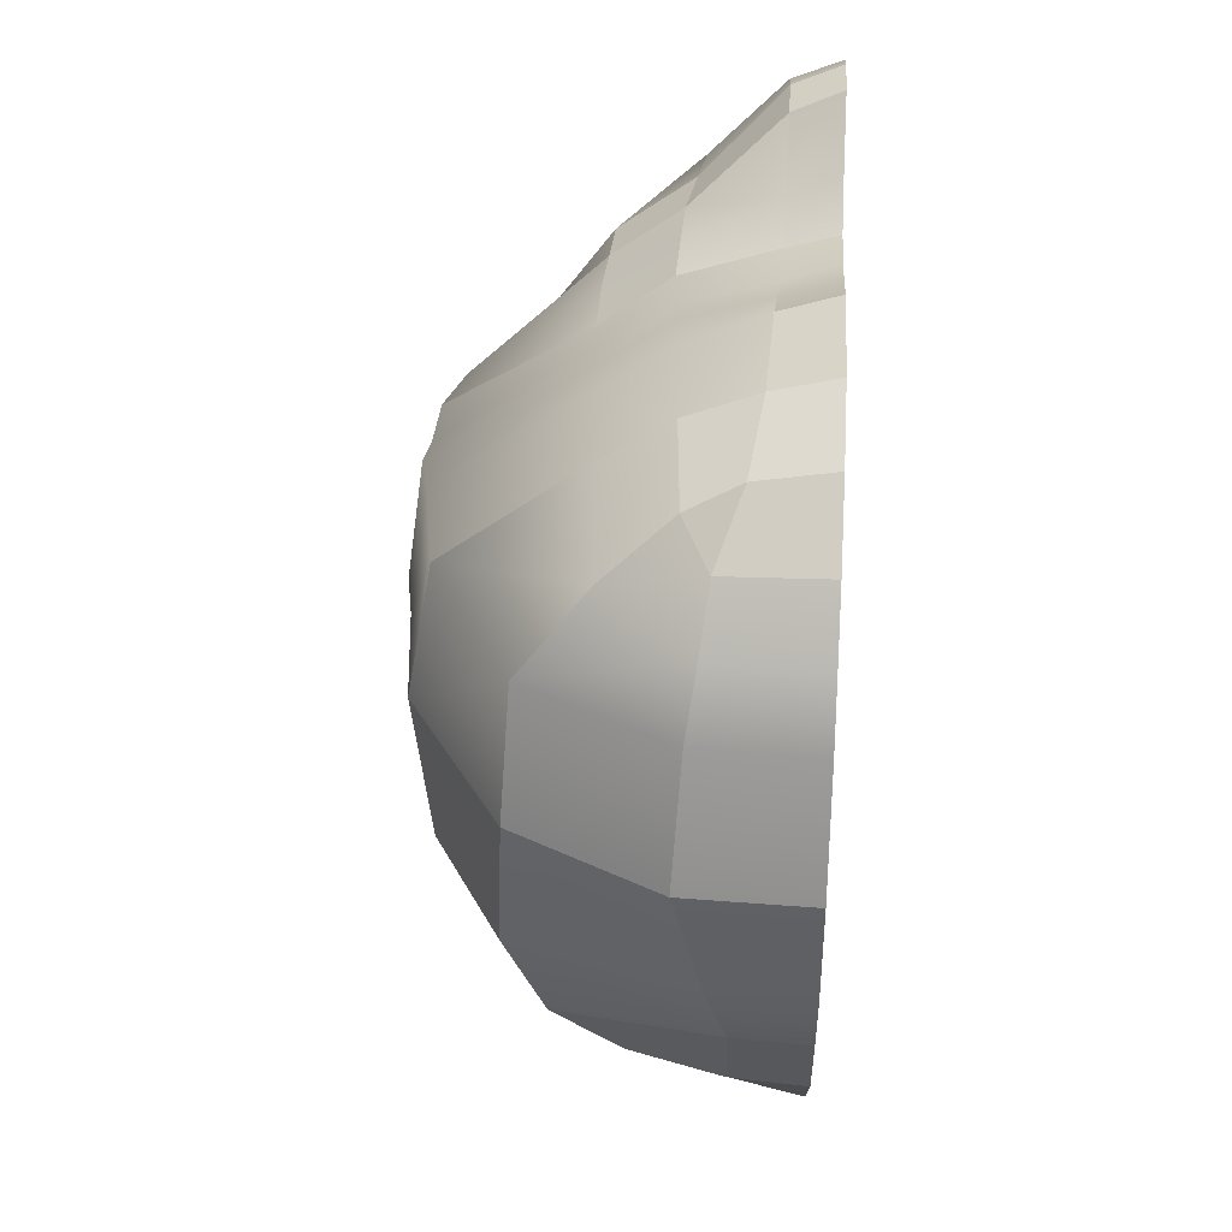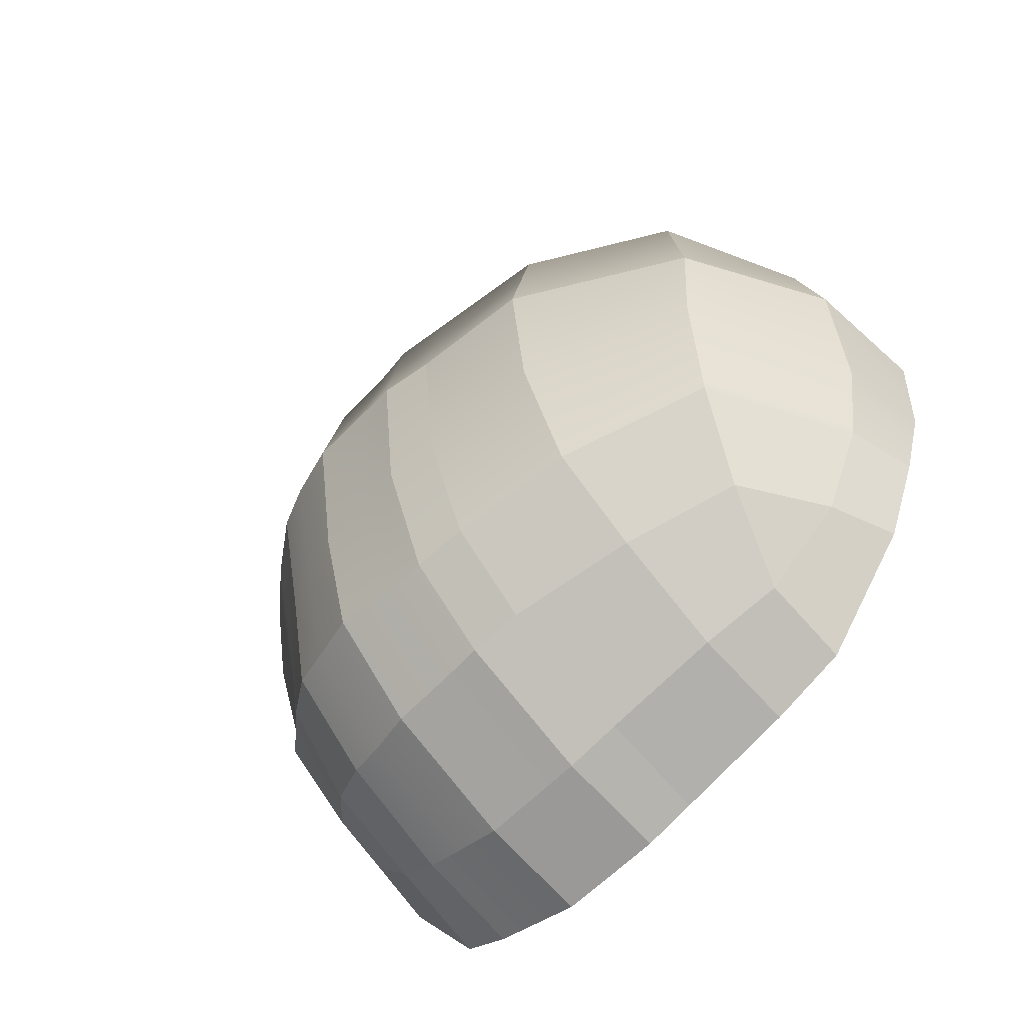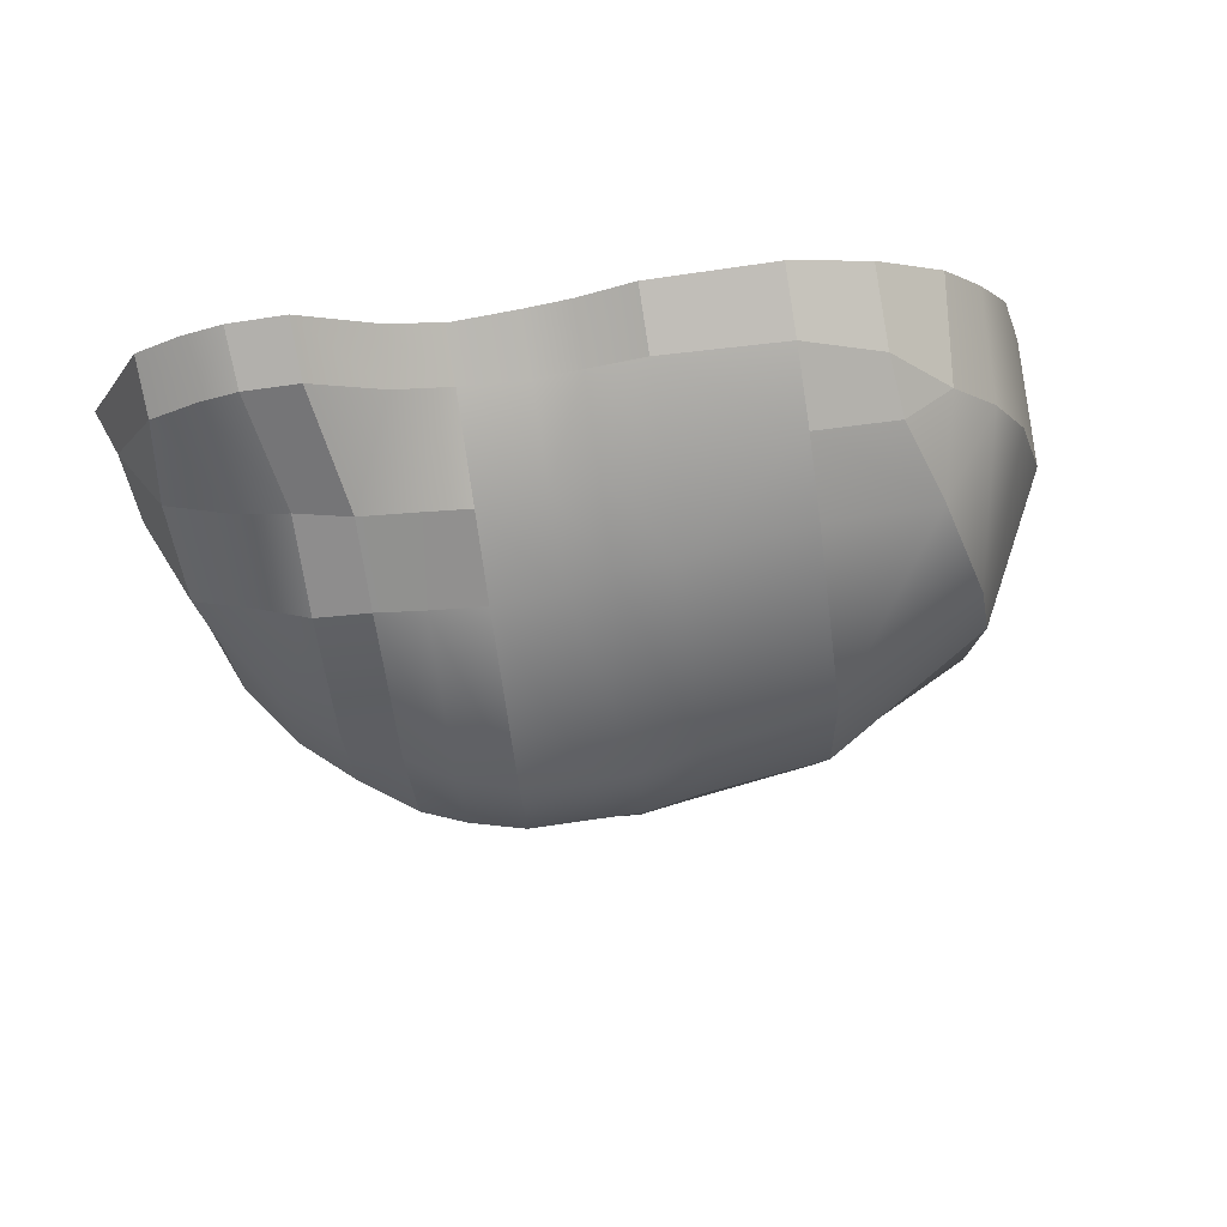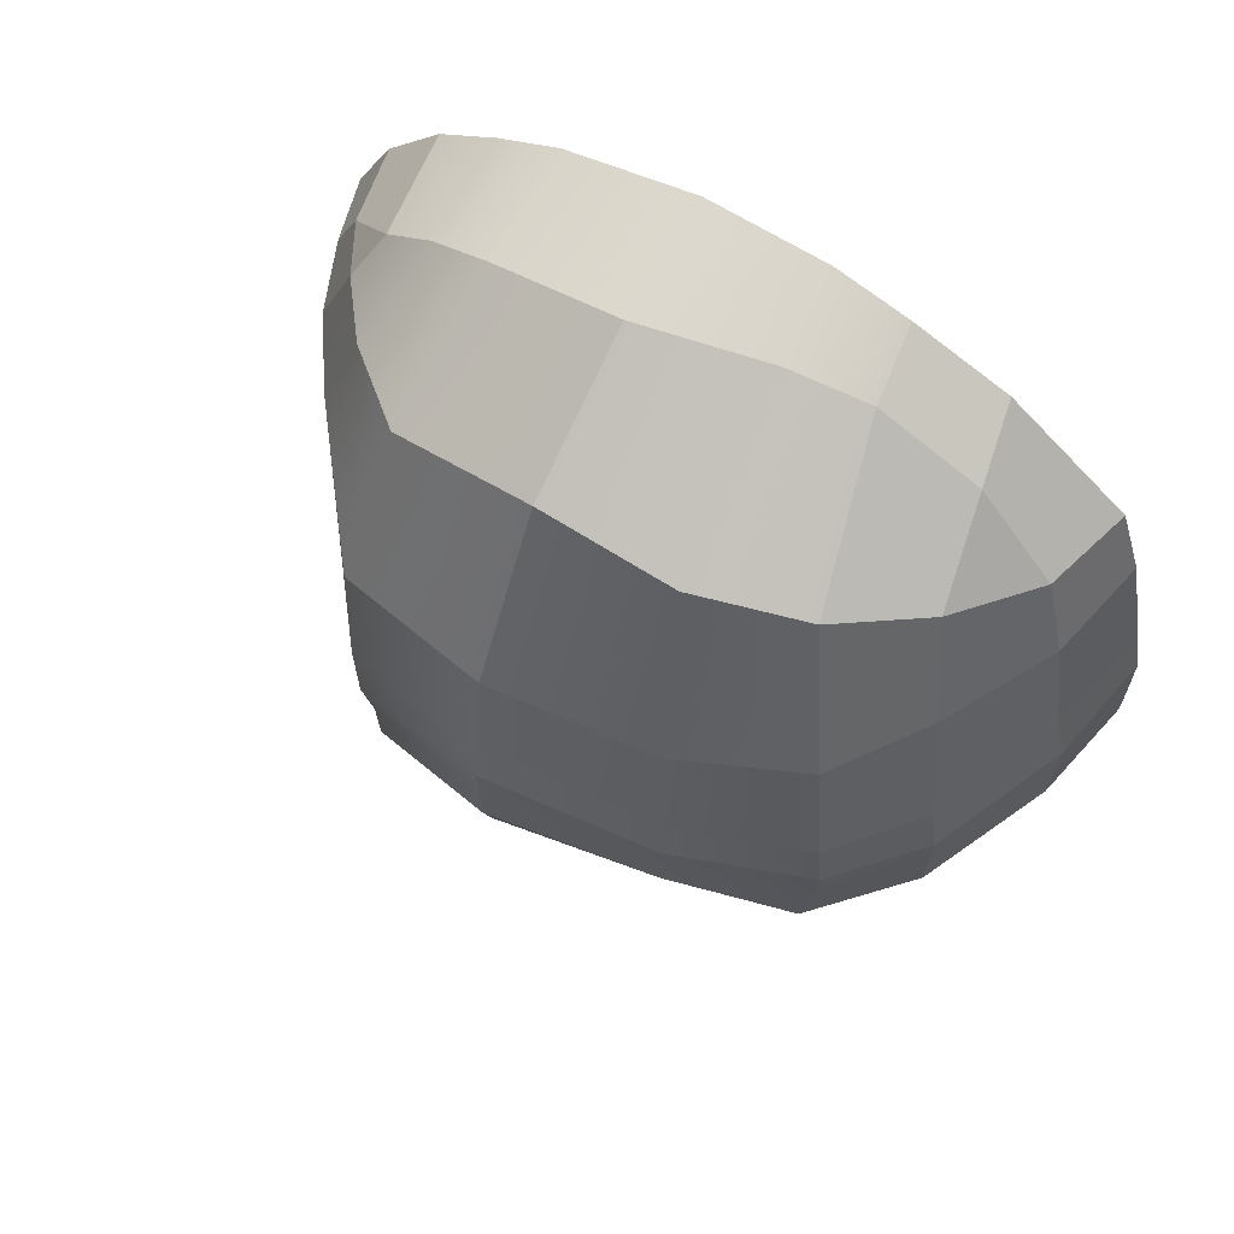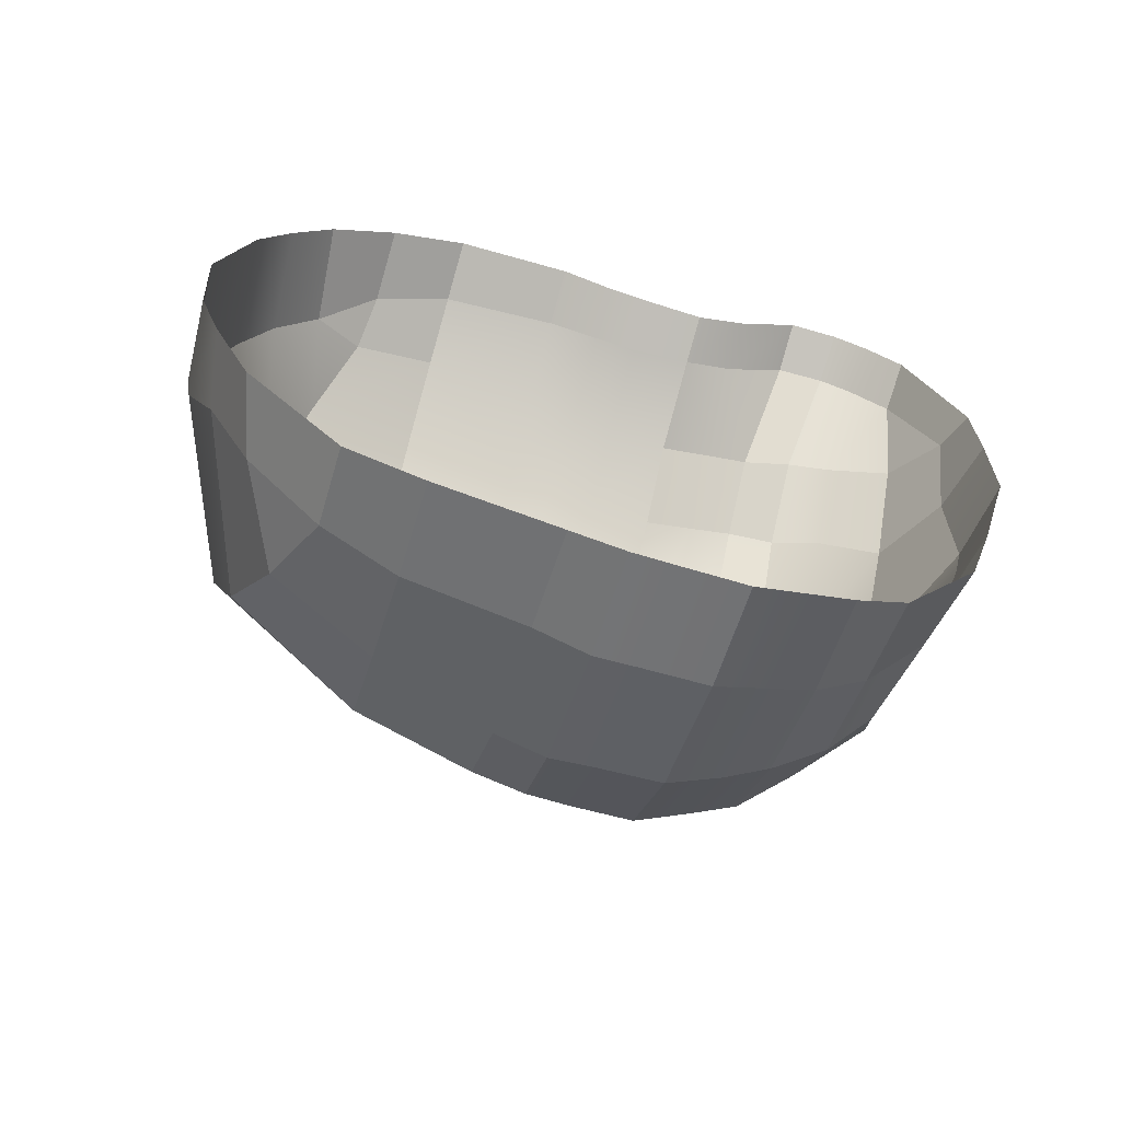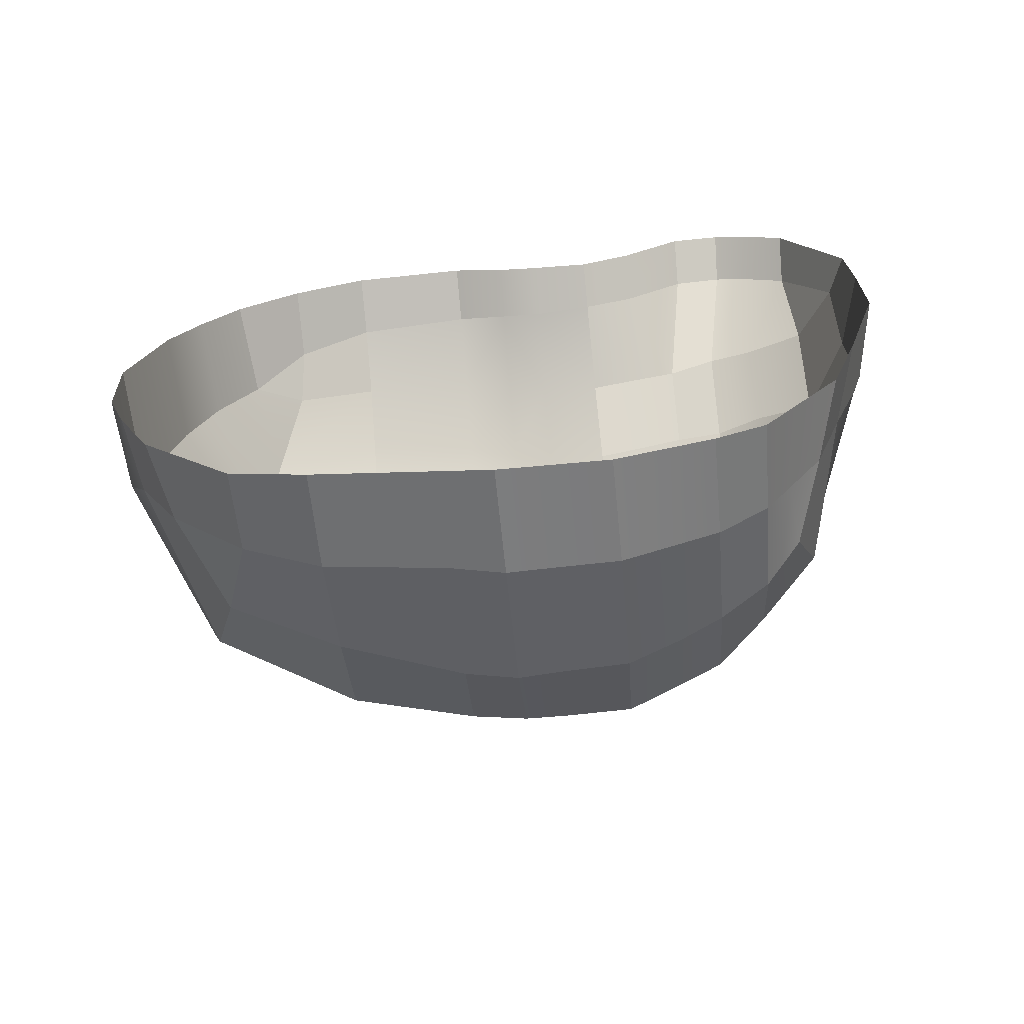
<metadata>
{"format":"obj","ext":"obj","renderer":"f3d","projection":"perspective","resolution":1024,"background":"white","views":[{"elev":37.2,"azim":-176.4,"up":"+Z"},{"elev":-61.9,"azim":135.1,"up":"+Z"},{"elev":78.9,"azim":80.9,"up":"+Z"},{"elev":67.1,"azim":119.8,"up":"+Y"},{"elev":-67.6,"azim":-106.4,"up":"+Z"},{"elev":-70.5,"azim":-84.5,"up":"+Z"}]}
</metadata>
<code>
g default
v -0.01195 13.22 1.168
v -0.01195 13.39 1.165
v -0.01195 12.95 1.034
v -0.01195 12.9 -0.7548
v -0.01195 13.01 -1.147
v -0.01195 13.47 -1.668
v -0.01195 13.8 0.8863
v -0.01195 14.16 -1.777
v -0.01195 14.76 0.9791
v -0.01195 14.76 -1.655
v -0.01195 15.02 0.8514
v -0.01195 15.25 0.6608
v -0.01195 15.49 -0.844
v -0.01195 15.35 -1.162
v -0.01195 15.02 -1.568
v 0.1611 12.96 0.969
v 0.1604 13.4 1.087
v 0.2483 12.97 -0.8097
v 0.261 13.09 -1.167
v 0.3375 13.46 -1.573
v 0.1615 13.8 0.8362
v 0.3613 14.16 -1.703
v 0.2049 14.76 0.9238
v 0.3309 14.76 -1.576
v 0.3322 15.22 0.631
v 0.2463 15.02 0.8065
v 0.2429 15.44 -0.874
v 0.2429 15.29 -1.212
v 0.2802 15.02 -1.48
v 0.7156 13.47 0.6014
v 0.3386 12.93 0.7127
v 0.7226 13.09 -0.8839
v 1.004 13.46 -1.116
v 0.5286 13.18 -1.226
v 0.7166 13.46 -1.379
v 1.085 14.16 -1.252
v 1.311 14.16 -0.1941
v 0.8185 14.16 -1.5
v 0.4433 14.76 0.8292
v 0.9998 14.76 -1.158
v 0.7006 14.76 -1.373
v 0.4231 15.05 0.7138
v 0.7908 15.23 -1.009
v 0.5627 15.13 -1.274
v 0.4903 13.8 0.7264
v 0.4747 13.47 0.7835
v -0.01195 14.35 0.9965
v 0.1881 14.35 0.9325
v -0.01195 14.34 -1.74
v 0.347 14.35 -1.65
v 0.8022 14.34 -1.463
v 1.069 14.34 -1.229
v 1.28 14.35 -0.1941
v -0.01195 13.29 -1.575
v 0.3159 13.29 -1.446
v 0.6423 13.29 -1.297
v 0.8898 13.29 -1.012
v 0.7048 13.29 0.6056
v 0.7362 13.8 0.5373
v 0.1599 13.23 1.098
v 0.4414 13.29 0.8026
v 0.1341 12.8 0.5903
v -0.01195 12.75 0.5571
v 0.5524 12.93 0.3841
v 0.2626 12.8 0.2615
v -0.01195 12.74 0.2159
v 1.237 14.76 -0.1941
v 0.9048 15.32 -0.1941
v 0.4148 15.58 -0.1941
v -0.01195 15.6 -0.1941
v 1.197 13.47 -0.1941
v 1.068 13.29 -0.1941
v 0.7252 12.98 -0.1941
v 0.2716 12.8 -0.1941
v -0.01195 12.75 -0.1941
v 1.304 13.8 -0.1941
v 1.1 13.79 -1.215
v 0.8025 13.79 -1.496
v 0.3558 13.79 -1.702
v -0.01195 13.79 -1.783
v 0.6734 14.76 0.6786
v 0.647 15.15 0.5399
v 0.3575 15.36 0.4562
v -0.01195 15.38 0.4562
v -0.01195 14.16 0.9308
v 0.179 14.16 0.8745
v 0.707 14.35 0.6418
v 0.4489 14.35 0.8224
v 0.4718 14.16 0.7868
v 0.7099 14.16 0.6231
v -0.01195 12.81 -0.3861
v 0.2572 12.86 -0.4403
v 0.6956 13.02 -0.5115
v 0.9576 13.29 -0.6349
v 1.084 13.46 -0.692
v 1.212 13.79 -0.7852
v 1.247 14.16 -0.8001
v 1.222 14.34 -0.8026
v 1.178 14.76 -0.749
v 0.9203 15.31 -0.653
v 0.3083 15.54 -0.6218
v -0.01195 15.57 -0.5969
v -0.01195 14.02 0.9062
v 0.1741 14.02 0.8426
v 0.4821 14.01 0.7512
v 0.7359 14.01 0.5732
v 1.307 14.01 -0.1941
v 1.228 14.01 -0.8029
v 1.087 14.01 -1.25
v 0.8097 14.01 -1.498
v 0.3583 14.01 -1.703
v -0.01195 14.01 -1.781
v 0.1614 13.62 0.9067
v 0.4818 13.62 0.7601
v 0.7288 13.62 0.5806
v 1.255 13.62 -0.1941
v 1.152 13.62 -0.7379
v 1.048 13.61 -1.166
v 0.7559 13.61 -1.449
v 0.3459 13.61 -1.632
v -0.01195 13.62 -1.721
v -0.01195 13.61 0.9767
v -0.01195 12.75 -0.00933
v 0.2676 12.8 0.03255
v 0.6384 12.97 0.09642
v 0.9851 13.29 0.2114
v 1.091 13.47 0.2274
v 1.169 13.62 0.2328
v 1.23 13.8 0.2278
v 1.238 14.01 0.225
v 1.247 14.16 0.2573
v 1.21 14.35 0.2914
v 1.147 14.76 0.3112
v 0.8746 15.25 0.2774
v 0.389 15.47 0.249
v -0.01195 15.49 0.249
v 0.1604 13.11 1.063
v 0.418 13.14 0.8005
v 0.639 13.13 0.5594
v 0.8504 13.13 0.1883
v 0.9214 13.13 -0.1941
v 0.8803 13.15 -0.5818
v 0.8179 13.21 -0.9569
v 0.5934 13.24 -1.267
v 0.2923 13.21 -1.326
v -0.01195 13.17 -1.391
v -0.01195 13.09 1.124
g pCube1
f 72 141 142 94
f 56 57 143 144
f 55 56 144 145
f 109 110 38 36
f 110 111 22 38
f 37 97 98 53
f 36 38 51 52
f 38 22 50 51
f 39 81 82 42
f 40 41 44 43
f 41 24 29 44
f 137 147 3 16
f 2 1 60 17
f 74 75 91 92
f 4 5 19 18
f 146 54 55 145
f 113 122 2 17
f 111 112 8 22
f 9 47 48 23
f 8 49 50 22
f 12 11 26 25
f 11 9 23 26
f 83 84 12 25
f 14 13 27 28
f 10 15 29 24
f 29 15 14 28
f 46 61 58 30
f 73 74 92 93
f 18 19 34 32
f 37 107 108 97
f 26 23 39 42
f 82 83 25 42
f 28 27 43 44
f 29 28 44
f 21 113 114 45
f 17 60 61 46
f 47 85 86 48
f 49 10 24 50
f 51 50 24 41
f 52 51 41 40
f 81 87 132 133
f 45 114 115 59
f 55 54 6 20
f 35 56 55 20
f 33 57 56 35
f 71 72 94 95
f 61 60 137 138
f 16 62 31
f 16 3 63 62
f 138 139 58 61
f 31 62 65 64
f 62 63 66 65
f 53 98 99 67
f 68 67 99 100
f 101 69 68 100
f 102 70 69 101
f 30 58 126 127
f 58 139 140 126
f 64 65 124 125
f 65 66 123 124
f 129 59 115 128
f 96 76 116 117
f 118 119 78 77
f 119 120 79 78
f 121 80 79 120
f 25 26 42
f 82 81 133 134
f 134 135 83 82
f 135 136 84 83
f 86 85 103 104
f 39 88 87 81
f 87 88 89 90
f 132 87 90 131
f 39 23 48 88
f 86 89 88 48
f 105 89 86 104
f 90 89 105 106
f 131 90 106 130
f 92 91 4 18
f 93 92 18 32
f 94 142 143 57
f 95 94 57 33
f 77 96 117 118
f 97 108 109 36
f 98 97 36 52
f 99 98 52 40
f 100 99 40 43
f 27 101 100 43
f 13 102 101 27
f 104 103 7 21
f 45 105 104 21
f 106 105 45 59
f 130 106 59 129
f 108 107 76 96
f 109 108 96 77
f 77 78 110 109
f 78 79 111 110
f 79 80 112 111
f 113 17 46 114
f 115 114 46 30
f 128 115 30 127
f 117 116 71 95
f 118 117 95 33
f 33 35 119 118
f 35 20 120 119
f 6 121 120 20
f 21 7 122 113
f 124 123 75 74
f 125 124 74 73
f 126 140 141 72
f 127 126 72 71
f 116 128 127 71
f 76 129 128 116
f 107 130 129 76
f 37 131 130 107
f 53 132 131 37
f 133 132 53 67
f 134 133 67 68
f 68 69 135 134
f 69 70 136 135
f 138 137 16 31
f 31 64 139 138
f 140 139 64 125
f 141 140 125 73
f 142 141 73 93
f 143 142 93 32
f 144 143 32 34
f 145 144 34 19
f 5 146 145 19
f 1 147 137 60

</code>
